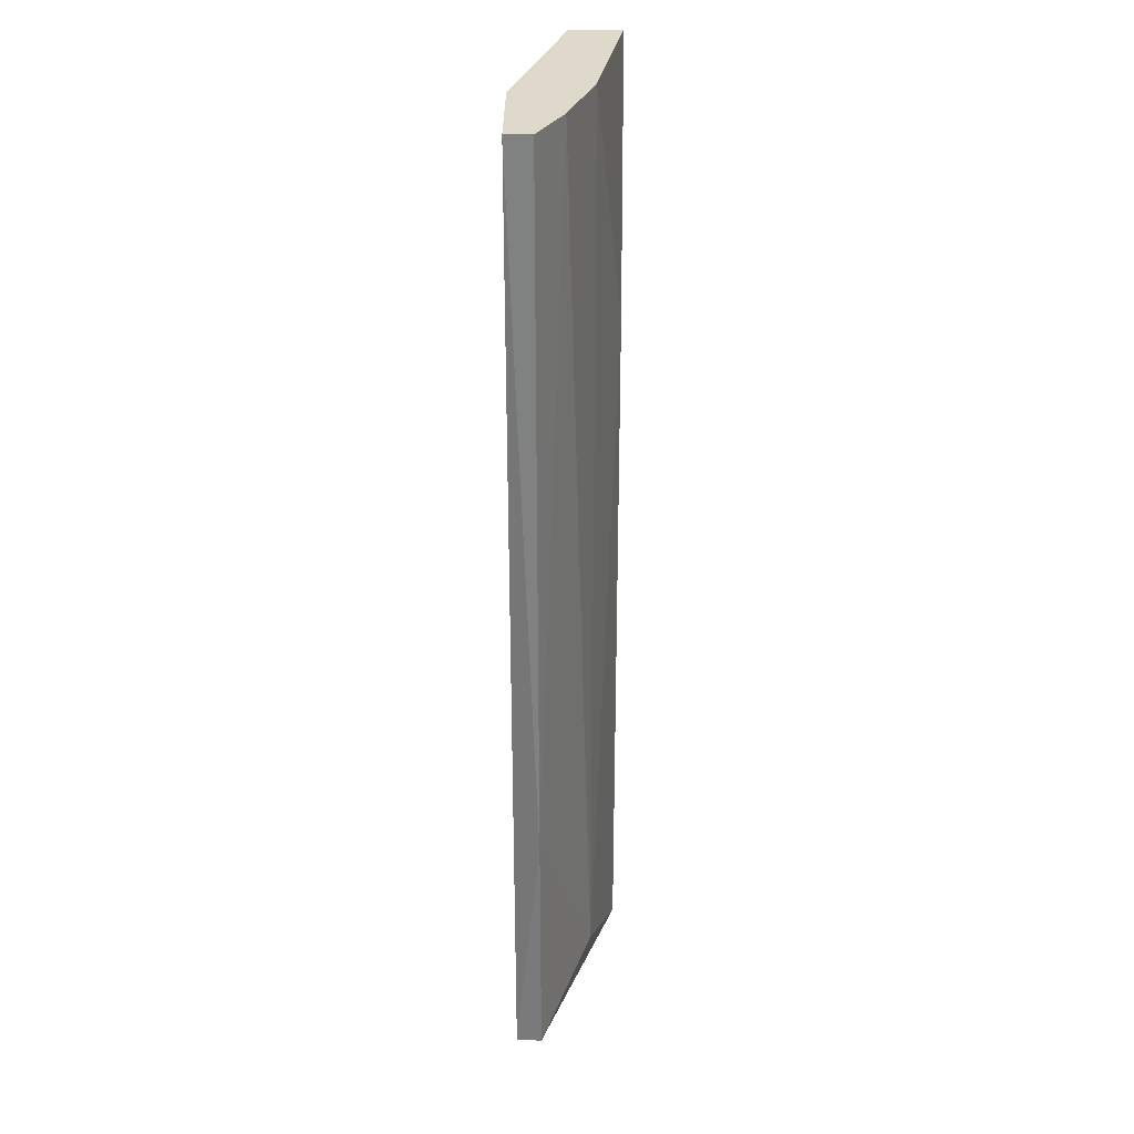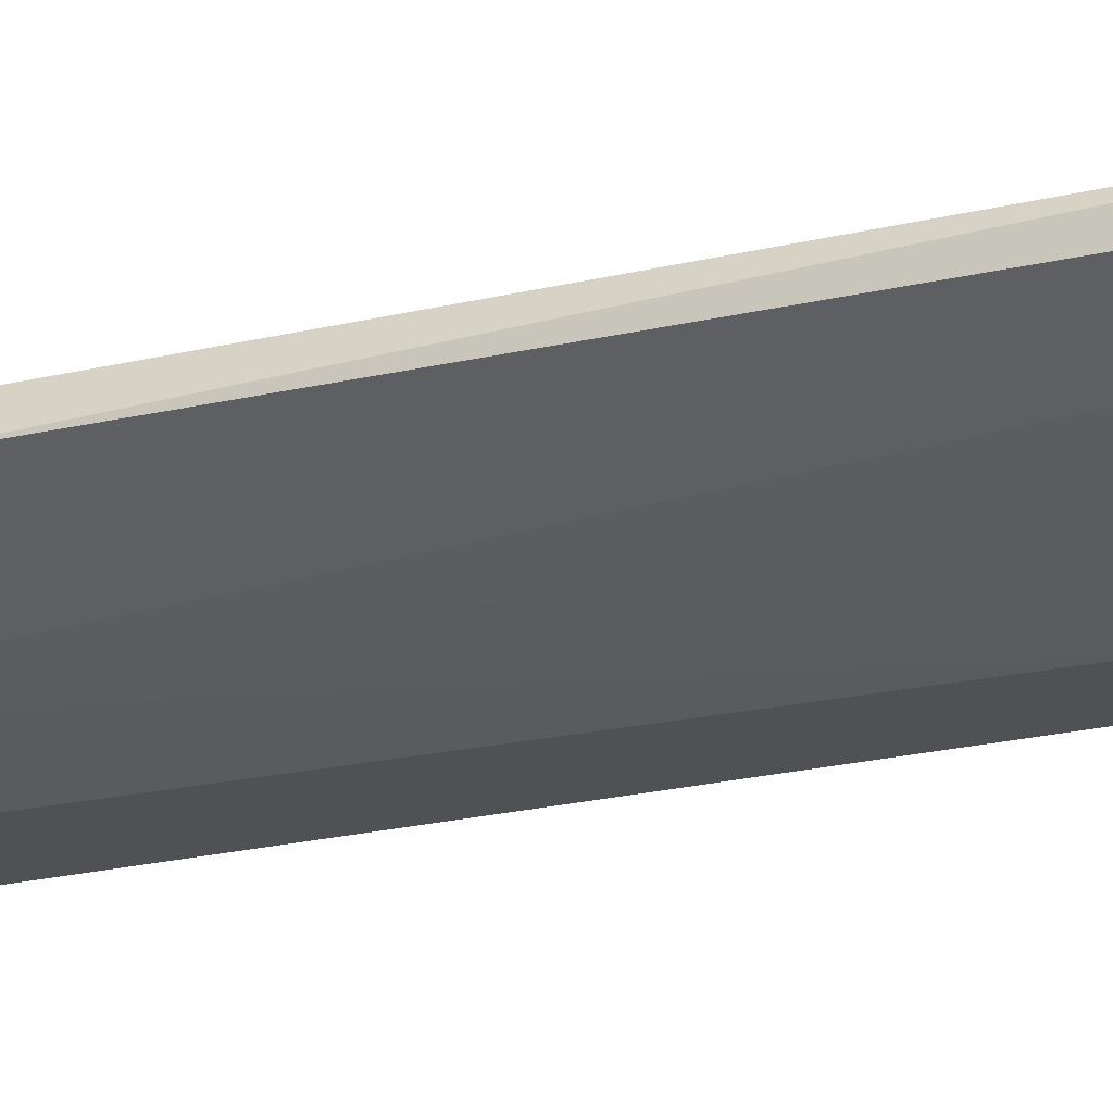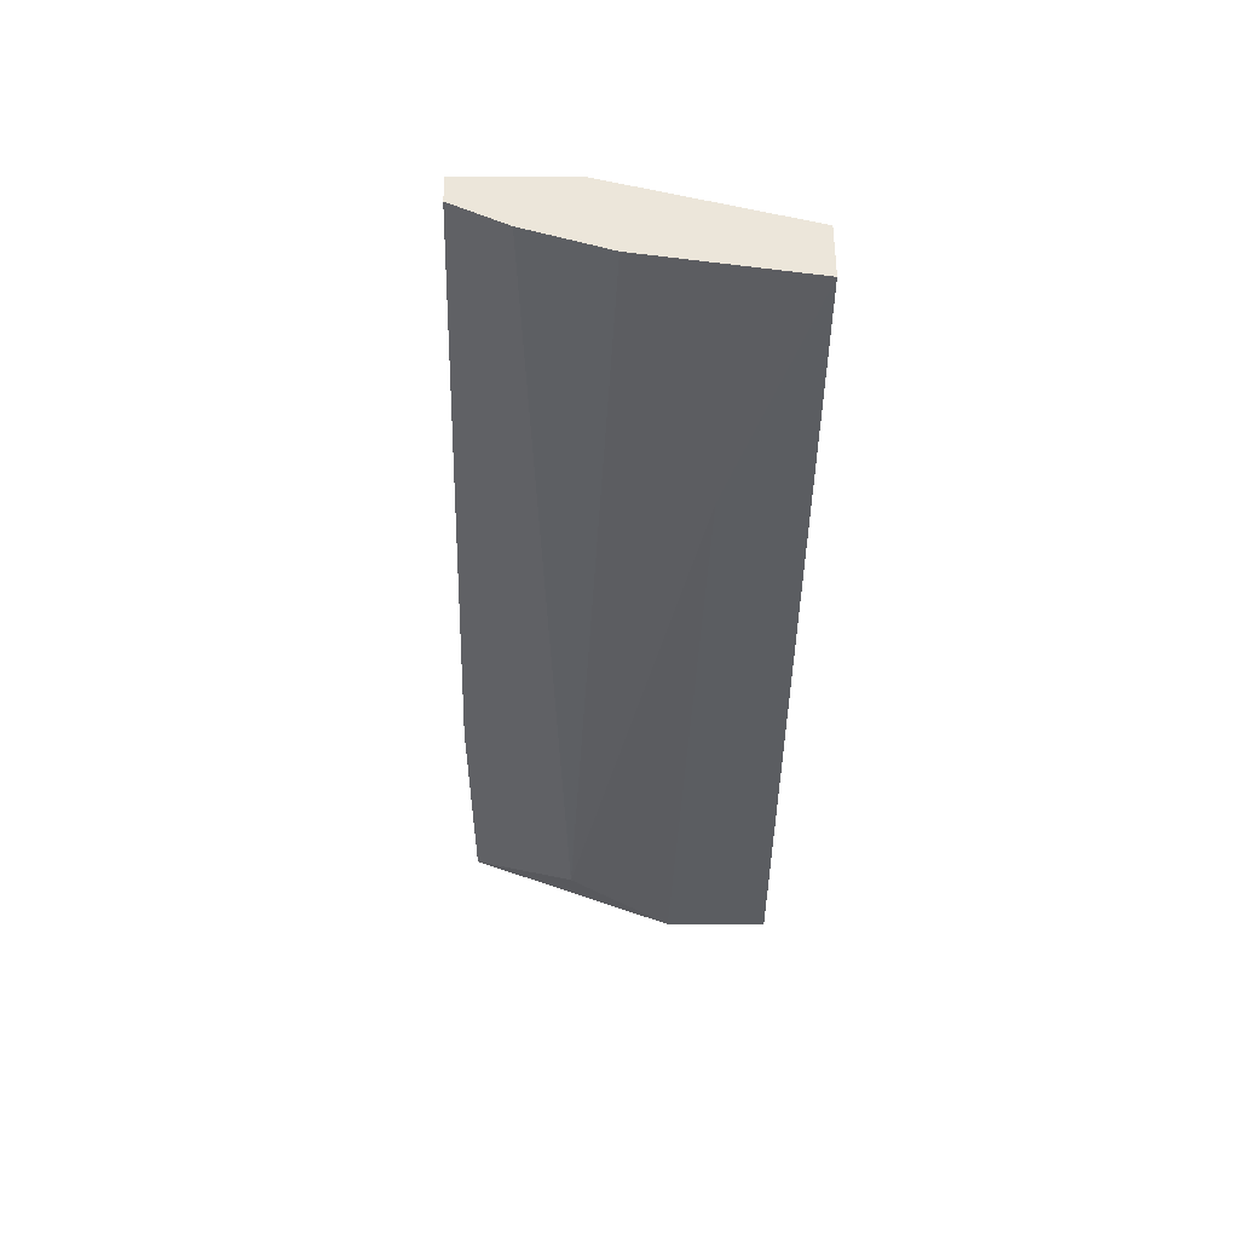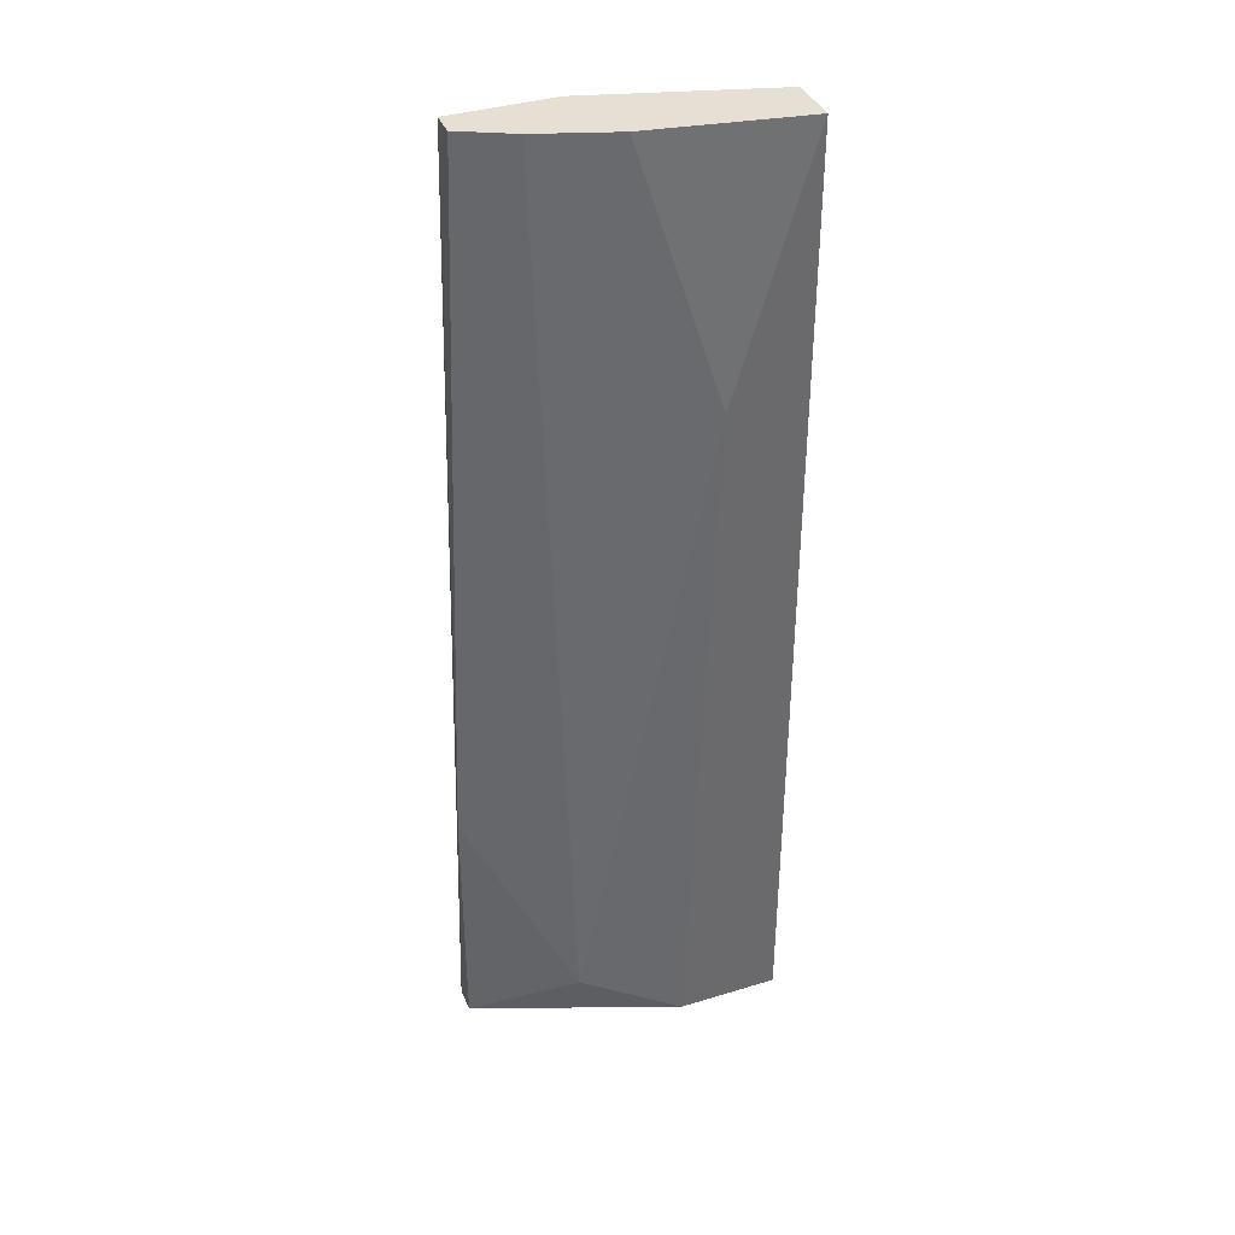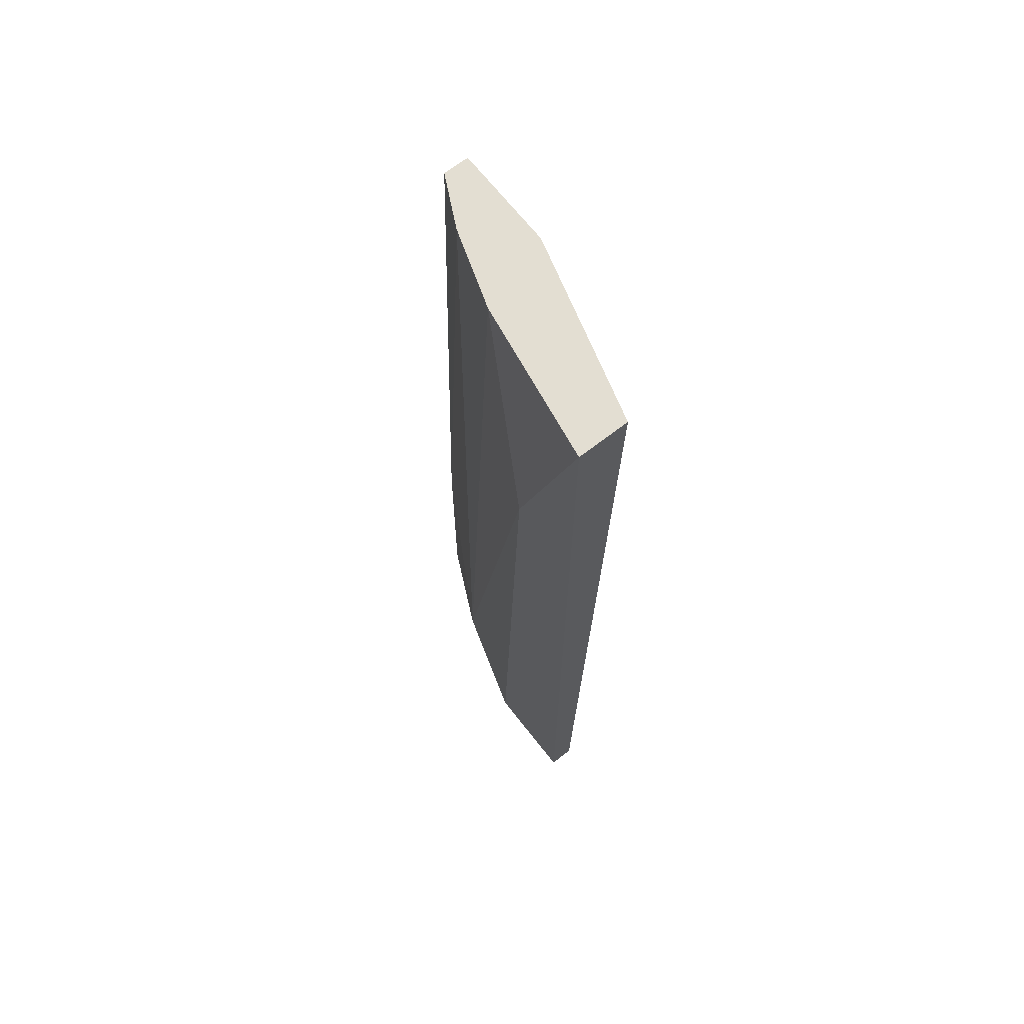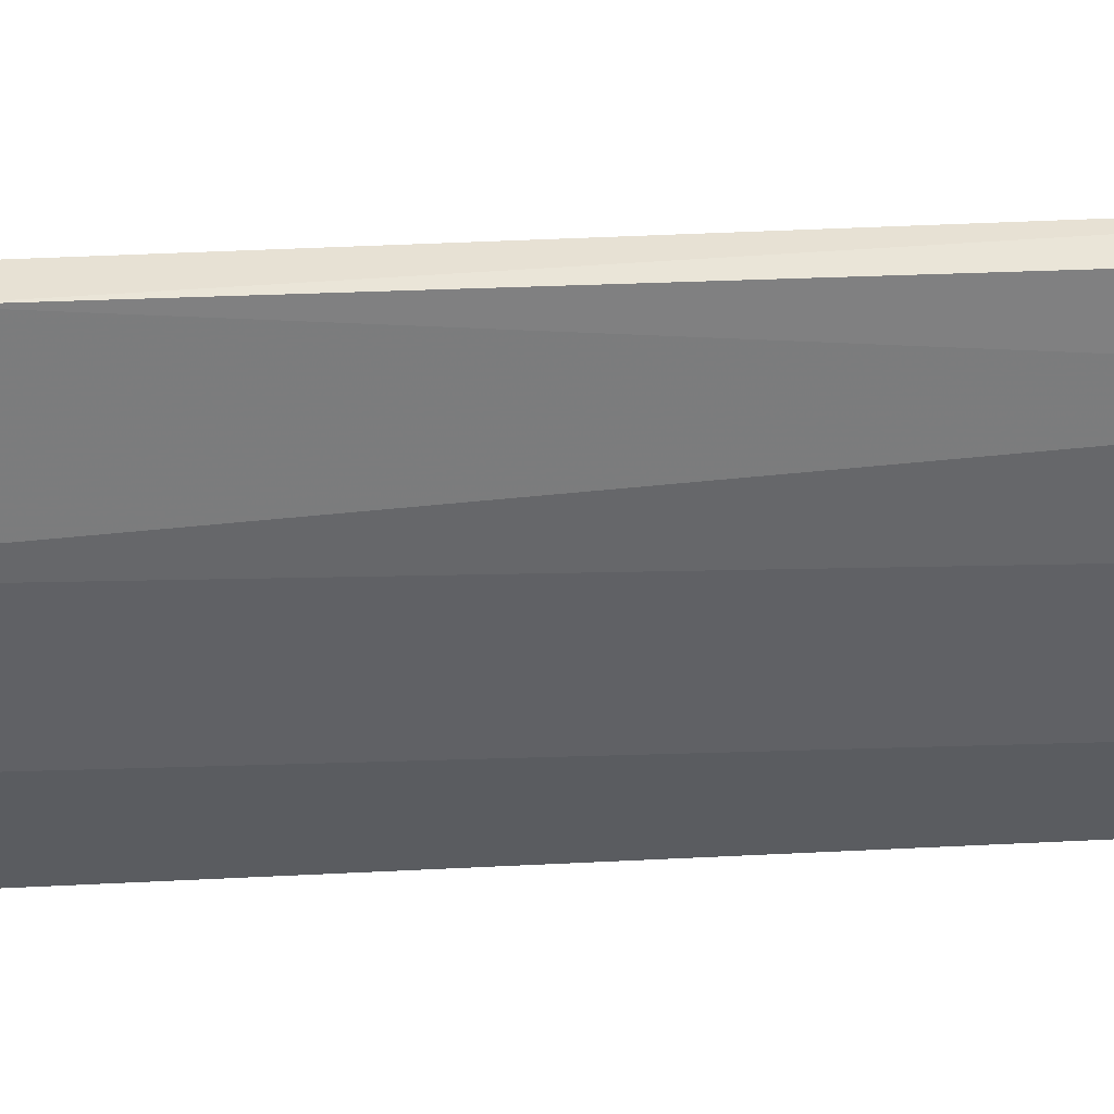
<metadata>
{"format":"obj","ext":"obj","renderer":"f3d","projection":"perspective","resolution":1024,"background":"white","views":[{"elev":31.7,"azim":-89.6,"up":"+Z"},{"elev":-19.9,"azim":-64.0,"up":"+Y"},{"elev":54.4,"azim":-0.2,"up":"+Z"},{"elev":38.2,"azim":-21.2,"up":"+Z"},{"elev":67.6,"azim":52.0,"up":"+Z"},{"elev":-33.7,"azim":-85.0,"up":"+Y"}]}
</metadata>
<code>
v -0.01479 -0.03696 0.01236
v -0.005469 -0.03579 0.0543
v -0.005469 -0.03812 0.0543
v -0.01828 -0.03346 0.0543
v -0.005469 -0.03696 0.01003
v -0.01595 -0.03346 0.01003
v -0.01595 -0.03579 0.0543
v -0.01945 -0.03463 0.01003
v -0.01013 -0.03812 0.01003
v -0.01362 -0.03346 0.0543
v -0.008965 -0.03812 0.04264
v -0.005469 -0.03812 0.01003
v -0.01945 -0.03346 0.01003
v -0.01828 -0.03463 0.0543
v -0.01246 -0.03696 0.0543
v -0.01945 -0.03463 0.02169
f 14 4 16
f 3 2 4
f 2 3 5
f 2 5 6
f 3 4 7
f 6 5 8
f 1 8 9
f 8 5 9
f 4 2 10
f 2 6 10
f 6 4 10
f 9 3 11
f 1 9 11
f 5 3 12
f 3 9 12
f 9 5 12
f 4 6 13
f 6 8 13
f 7 4 14
f 7 1 15
f 3 7 15
f 1 11 15
f 11 3 15
f 1 7 16
f 8 1 16
f 4 13 16
f 13 8 16
f 7 14 16

</code>
